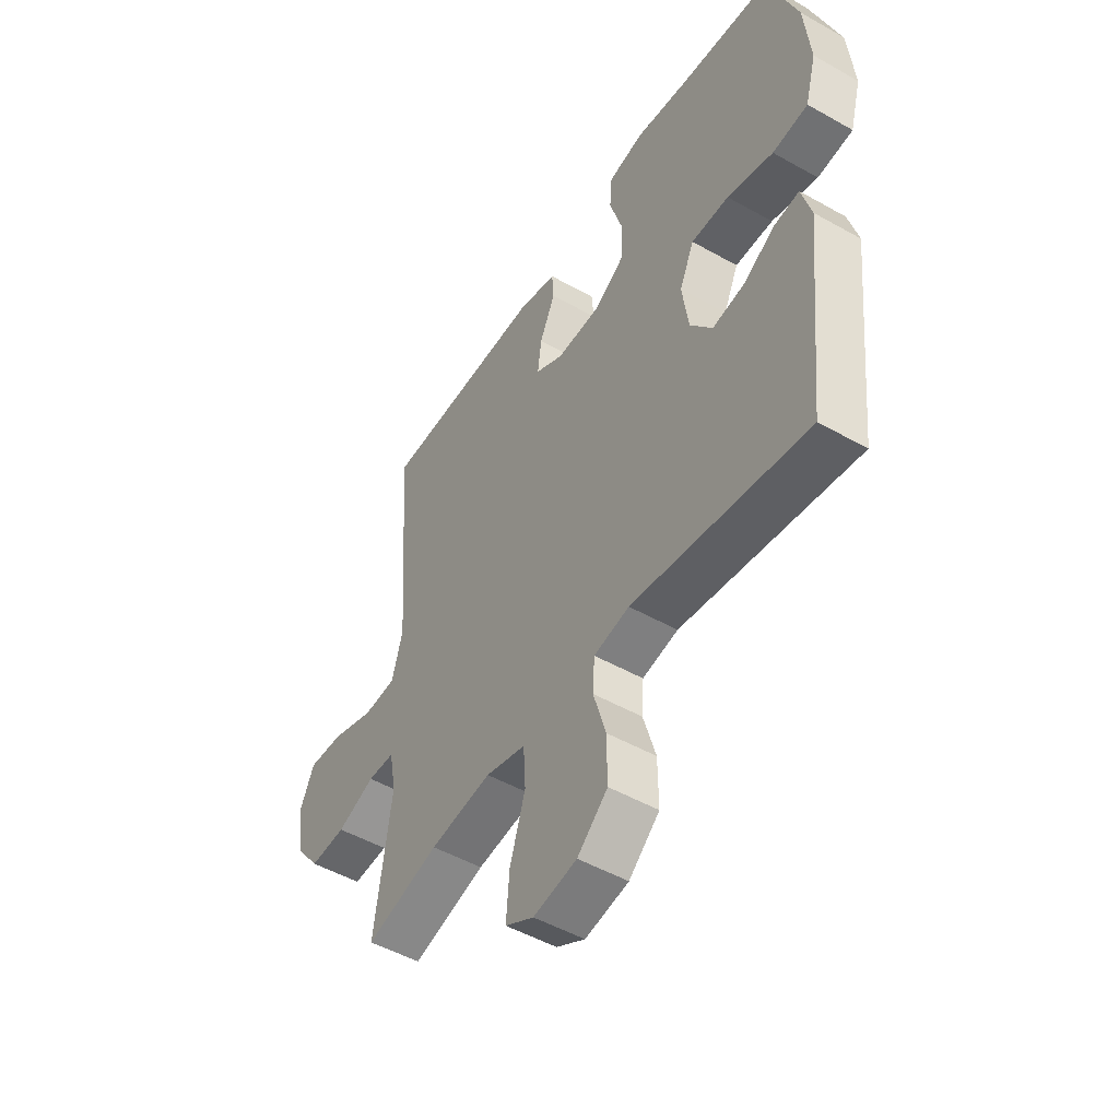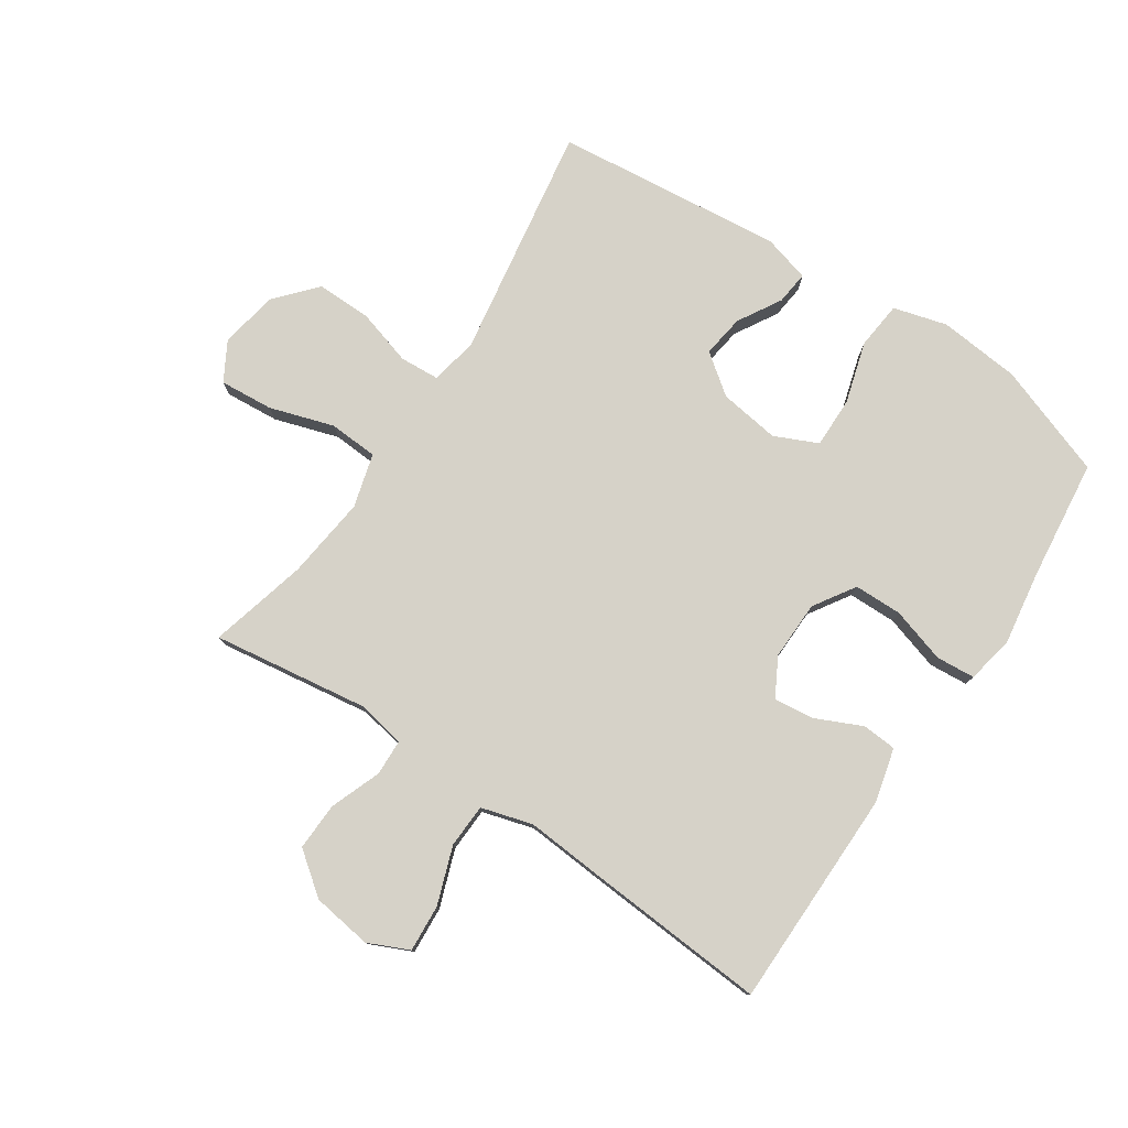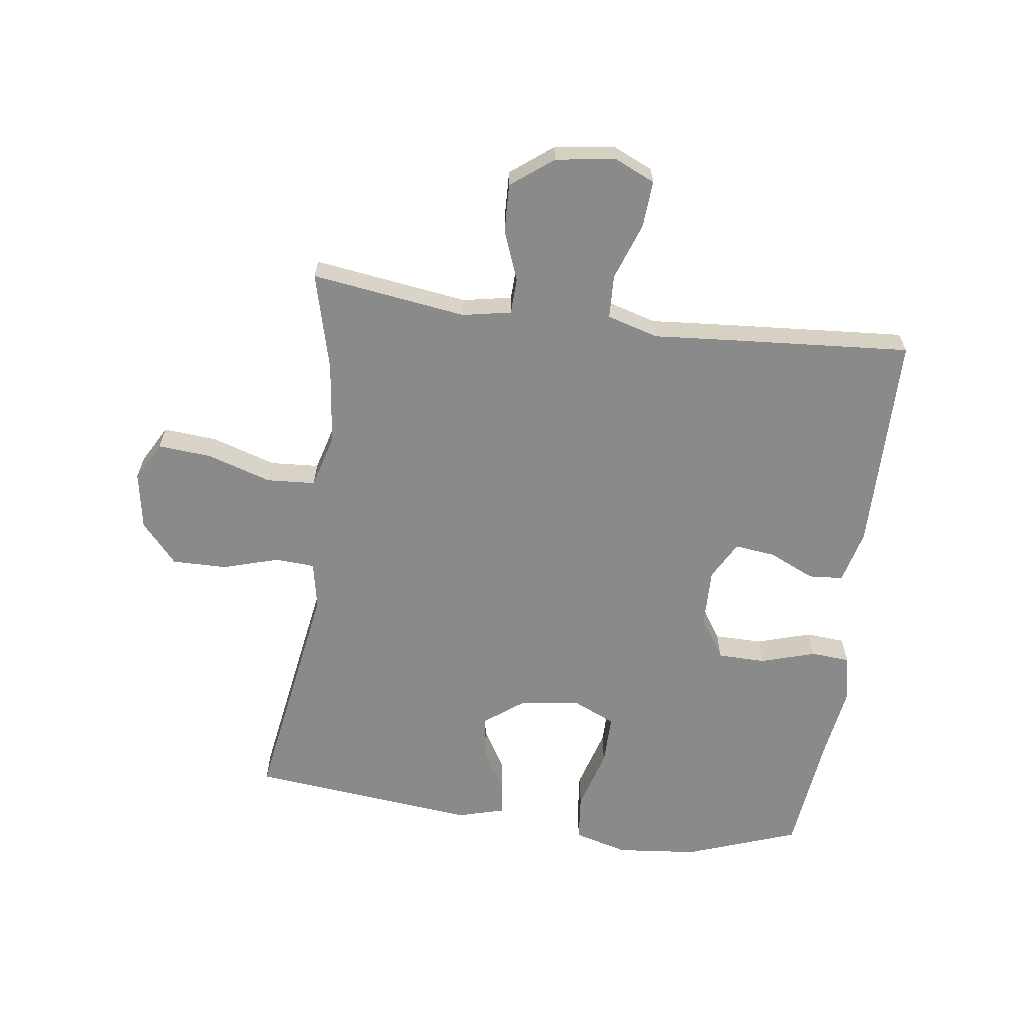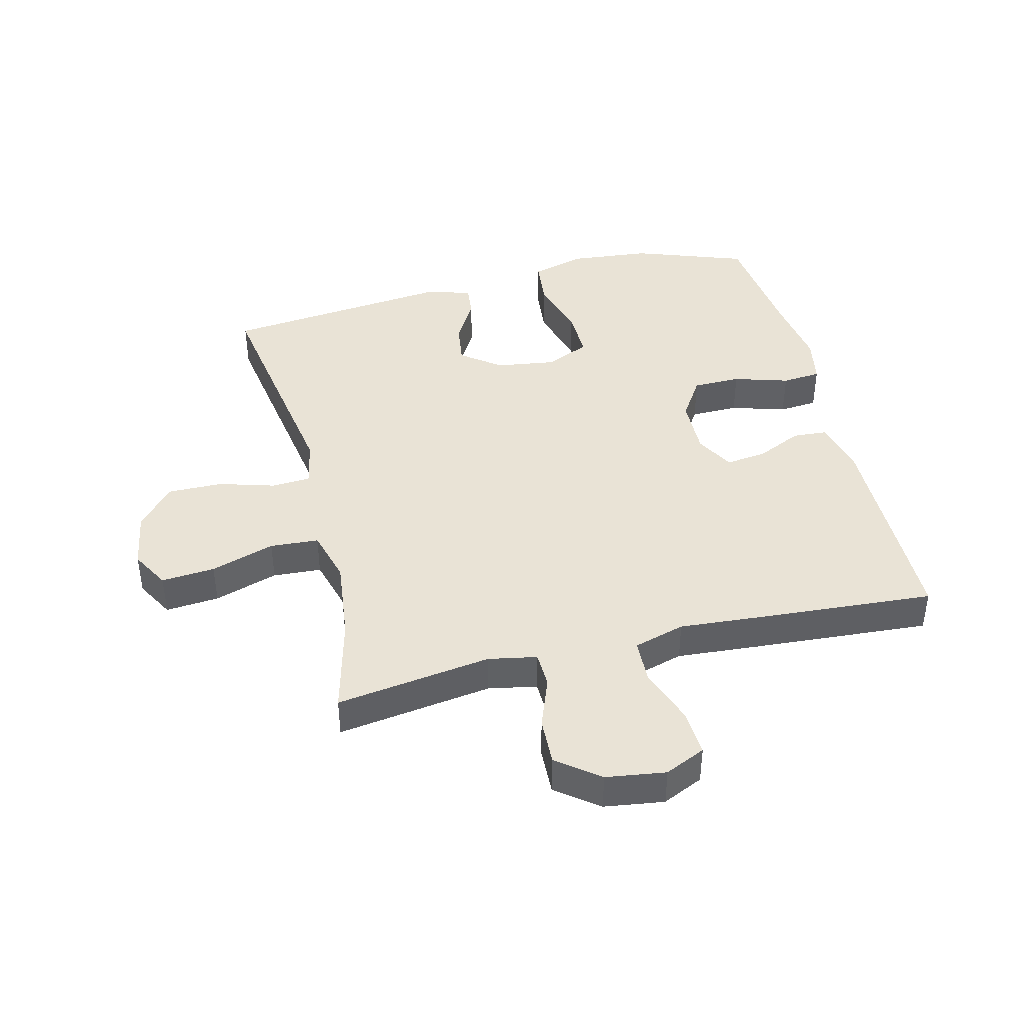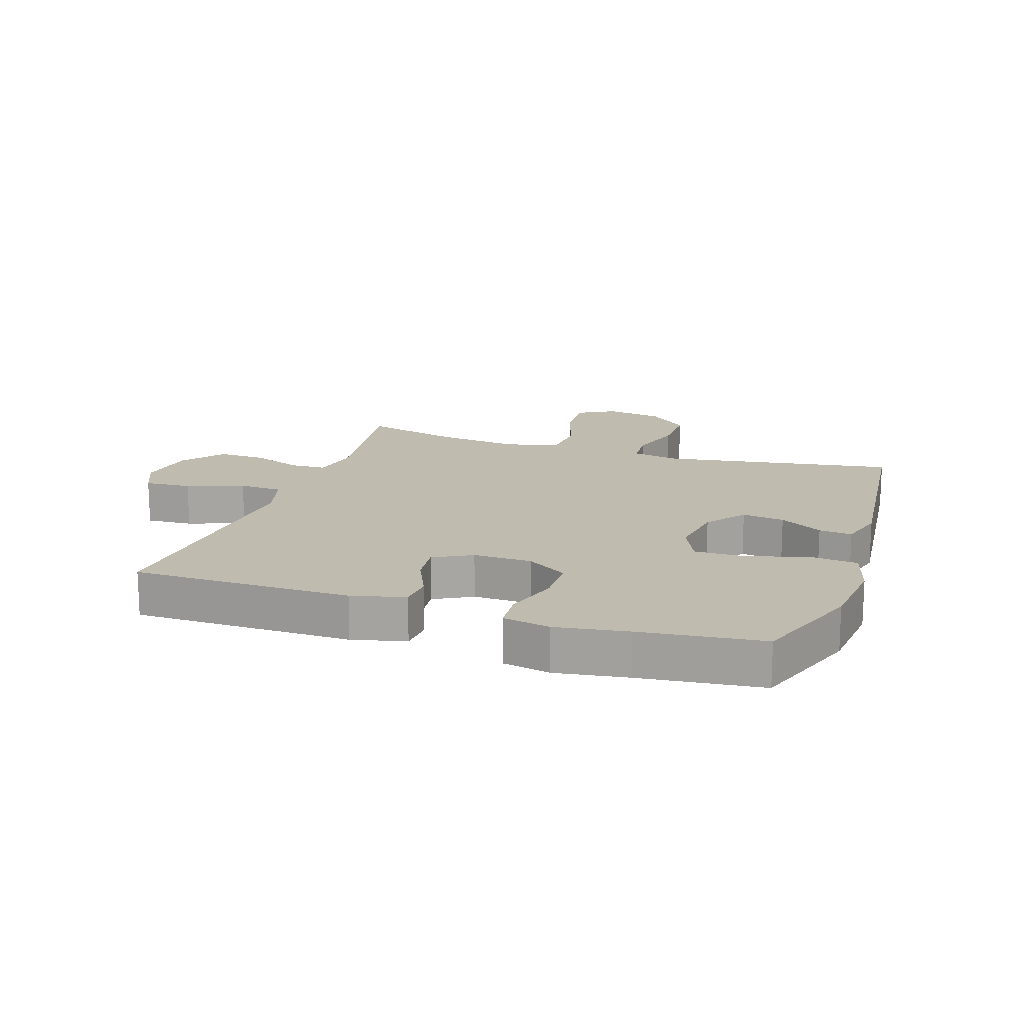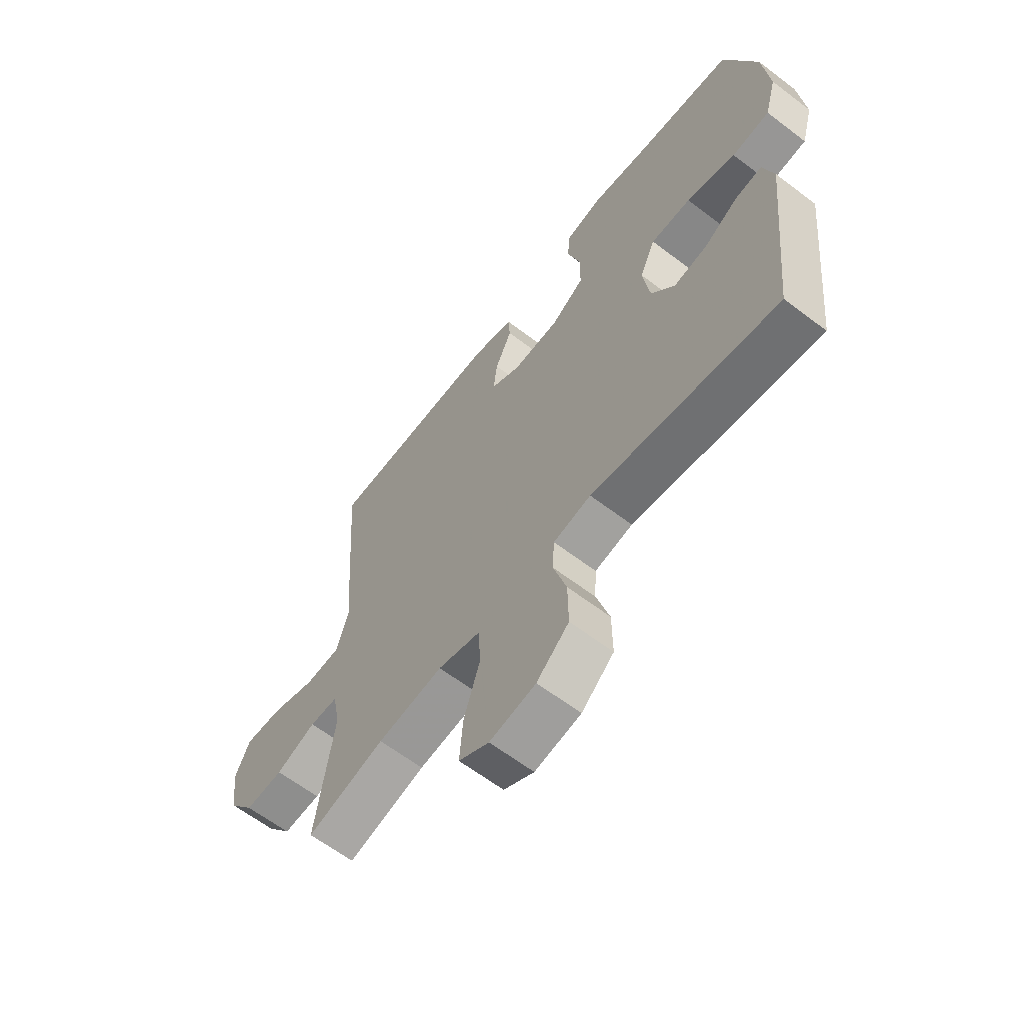
<metadata>
{"format":"obj","ext":"obj","renderer":"f3d","projection":"perspective","resolution":1024,"background":"white","views":[{"elev":-49.9,"azim":58.1,"up":"+Z"},{"elev":78.3,"azim":-56.3,"up":"+Y"},{"elev":-63.4,"azim":-97.6,"up":"+Y"},{"elev":42.2,"azim":-103.9,"up":"+Y"},{"elev":16.2,"azim":18.5,"up":"+Y"},{"elev":-62.9,"azim":52.4,"up":"+Z"}]}
</metadata>
<code>
v 0.5 0.07 0.5
v 0.565 0.07 0.318
v 0.578 0.07 0.186
v 0.554 0.07 0.099
v 0.477 0.07 0.091
v 0.377 0.07 0.12
v 0.295 0.07 0.121
v 0.263 0.07 0.051
v 0.277 0.07 -0.047
v 0.325 0.07 -0.111
v 0.394 0.07 -0.101
v 0.464 0.07 -0.06
v 0.518 0.07 -0.054
v 0.539 0.07 -0.13
v 0.5 0.07 -0.5
v 0.238 0.07 -0.458
v 0.12 0.07 -0.439
v 0.043 0.07 -0.454
v 0.039 0.07 -0.518
v 0.066 0.07 -0.609
v 0.067 0.07 -0.698
v 0.001 0.07 -0.756
v -0.093 0.07 -0.772
v -0.155 0.07 -0.737
v -0.148 0.07 -0.65
v -0.115 0.07 -0.546
v -0.12 0.07 -0.467
v -0.207 0.07 -0.443
v -0.341 0.07 -0.459
v -0.5 0.07 -0.5
v -0.464 0.07 -0.248
v -0.479 0.07 -0.169
v -0.537 0.07 -0.167
v -0.619 0.07 -0.198
v -0.697 0.07 -0.201
v -0.749 0.07 -0.133
v -0.763 0.07 -0.036
v -0.733 0.07 0.03
v -0.657 0.07 0.025
v -0.564 0.07 -0.008
v -0.493 0.07 -0.005
v -0.469 0.07 0.078
v -0.479 0.07 0.207
v -0.5 0.07 0.5
v -0.144 0.07 0.503
v -0.057 0.07 0.481
v -0.053 0.07 0.425
v -0.087 0.07 0.351
v -0.095 0.07 0.285
v -0.033 0.07 0.251
v 0.062 0.07 0.253
v 0.129 0.07 0.296
v 0.13 0.07 0.374
v 0.103 0.07 0.463
v 0.108 0.07 0.526
v 0.185 0.07 0.541
v 0.302 0.07 0.523
v 0.5 0 0.5
v 0.565 0 0.318
v 0.578 0 0.186
v 0.554 0 0.099
v 0.477 0 0.091
v 0.377 0 0.12
v 0.295 0 0.121
v 0.263 0 0.051
v 0.277 0 -0.047
v 0.325 0 -0.111
v 0.394 0 -0.101
v 0.464 0 -0.06
v 0.518 0 -0.054
v 0.539 0 -0.13
v 0.5 0 -0.5
v 0.238 0 -0.458
v 0.12 0 -0.439
v 0.043 0 -0.454
v 0.039 0 -0.518
v 0.066 0 -0.609
v 0.067 0 -0.698
v 0.001 0 -0.756
v -0.093 0 -0.772
v -0.155 0 -0.737
v -0.148 0 -0.65
v -0.115 0 -0.546
v -0.12 0 -0.467
v -0.207 0 -0.443
v -0.341 0 -0.459
v -0.5 0 -0.5
v -0.464 0 -0.248
v -0.479 0 -0.169
v -0.537 0 -0.167
v -0.619 0 -0.198
v -0.697 0 -0.201
v -0.749 0 -0.133
v -0.763 0 -0.036
v -0.733 0 0.03
v -0.657 0 0.025
v -0.564 0 -0.008
v -0.493 0 -0.005
v -0.469 0 0.078
v -0.479 0 0.207
v -0.5 0 0.5
v -0.144 0 0.503
v -0.057 0 0.481
v -0.053 0 0.425
v -0.087 0 0.351
v -0.095 0 0.285
v -0.033 0 0.251
v 0.062 0 0.253
v 0.129 0 0.296
v 0.13 0 0.374
v 0.103 0 0.463
v 0.108 0 0.526
v 0.185 0 0.541
v 0.302 0 0.523
f 54 55 56 57
f 53 54 57 1
f 52 53 1 2
f 51 52 2 3
f 50 51 3 4
f 45 46 47 48
f 45 48 49
f 42 43 44 45
f 41 42 45 49
f 37 38 39 40
f 37 40 41
f 36 37 41
f 33 34 35 36
f 32 33 36 41
f 31 32 41 49
f 29 30 31 49
f 23 24 25 26
f 23 26 27
f 22 23 27
f 19 20 21 22
f 18 19 22 27
f 17 18 27 28
f 15 16 17
f 14 15 17
f 11 12 13 14
f 10 11 14 17
f 9 10 17 28
f 50 4 5 6
f 50 6 7
f 28 29 49 50
f 8 9 28 50
f 7 8 50
f 114 113 112 111
f 58 114 111 110
f 59 58 110 109
f 60 59 109 108
f 61 60 108 107
f 105 104 103 102
f 106 105 102
f 102 101 100 99
f 106 102 99 98
f 97 96 95 94
f 98 97 94
f 98 94 93
f 93 92 91 90
f 98 93 90 89
f 106 98 89 88
f 106 88 87 86
f 83 82 81 80
f 84 83 80
f 84 80 79
f 79 78 77 76
f 84 79 76 75
f 85 84 75 74
f 74 73 72
f 74 72 71
f 71 70 69 68
f 74 71 68 67
f 85 74 67 66
f 63 62 61 107
f 64 63 107
f 107 106 86 85
f 107 85 66 65
f 107 65 64
f 1 58 59 2
f 2 59 60 3
f 3 60 61 4
f 4 61 62 5
f 5 62 63 6
f 6 63 64 7
f 7 64 65 8
f 8 65 66 9
f 9 66 67 10
f 10 67 68 11
f 11 68 69 12
f 12 69 70 13
f 13 70 71 14
f 14 71 72 15
f 15 72 73 16
f 16 73 74 17
f 17 74 75 18
f 18 75 76 19
f 19 76 77 20
f 20 77 78 21
f 21 78 79 22
f 22 79 80 23
f 23 80 81 24
f 24 81 82 25
f 25 82 83 26
f 26 83 84 27
f 27 84 85 28
f 28 85 86 29
f 29 86 87 30
f 30 87 88 31
f 31 88 89 32
f 32 89 90 33
f 33 90 91 34
f 34 91 92 35
f 35 92 93 36
f 36 93 94 37
f 37 94 95 38
f 38 95 96 39
f 39 96 97 40
f 40 97 98 41
f 41 98 99 42
f 42 99 100 43
f 43 100 101 44
f 44 101 102 45
f 45 102 103 46
f 46 103 104 47
f 47 104 105 48
f 48 105 106 49
f 49 106 107 50
f 50 107 108 51
f 51 108 109 52
f 52 109 110 53
f 53 110 111 54
f 54 111 112 55
f 55 112 113 56
f 56 113 114 57
f 57 114 58 1

</code>
